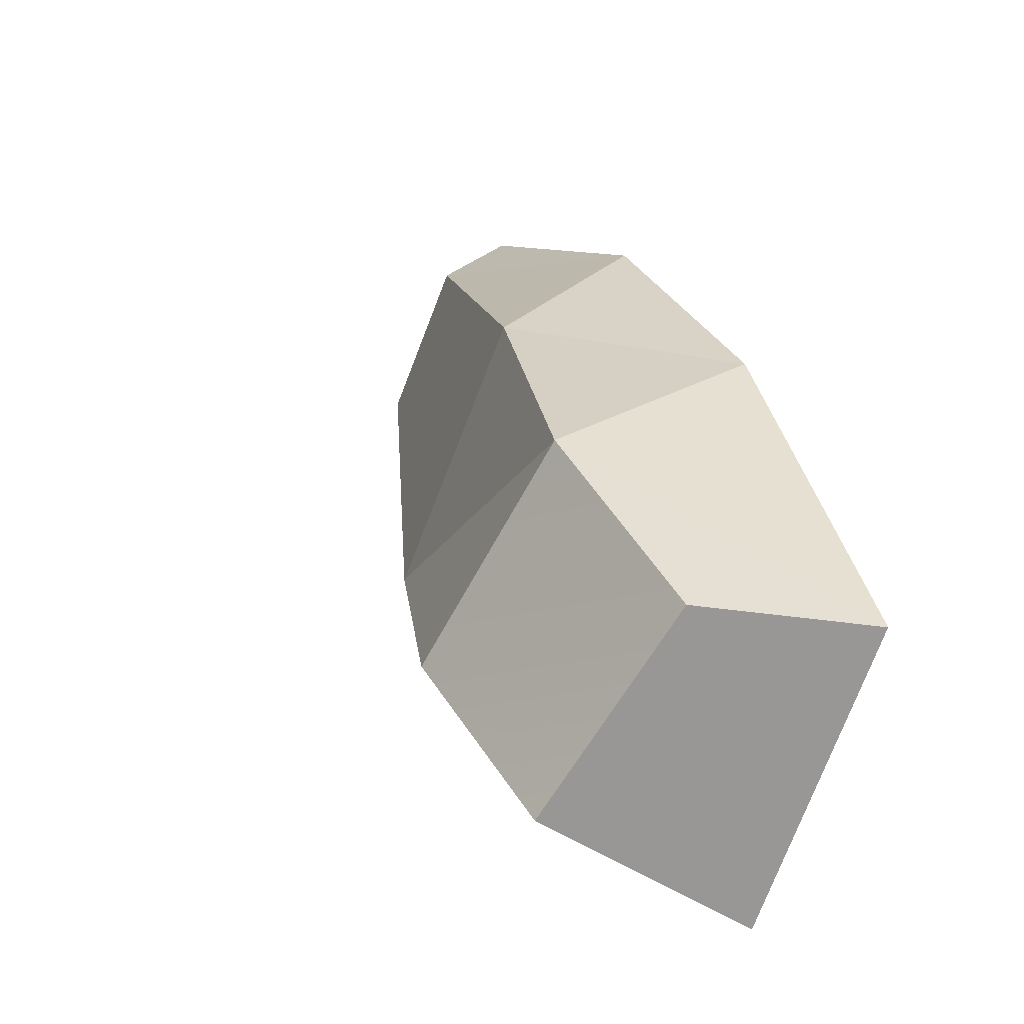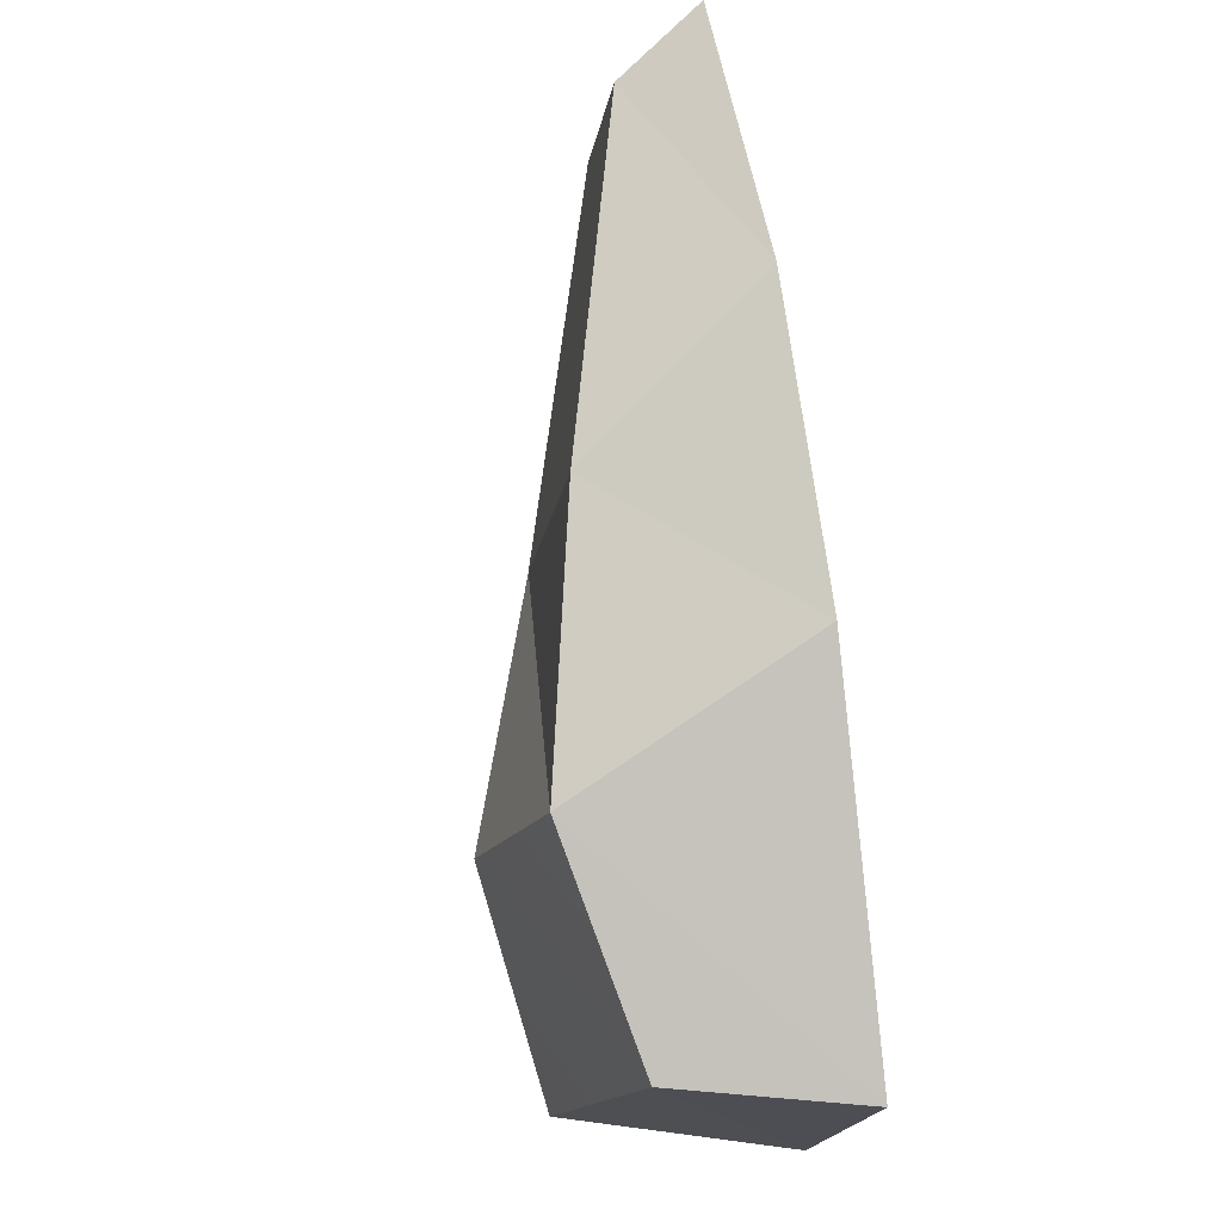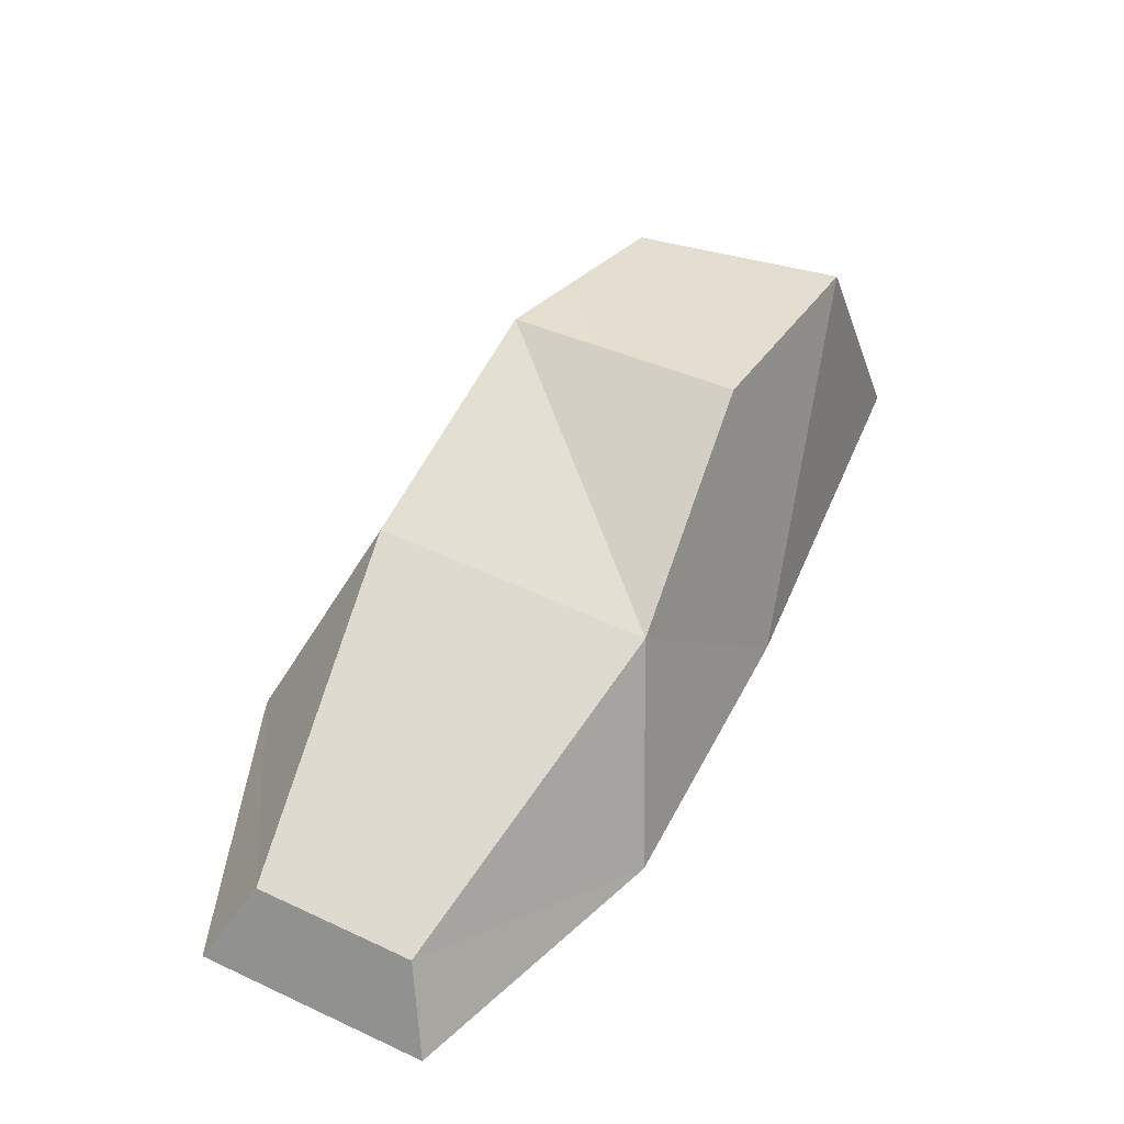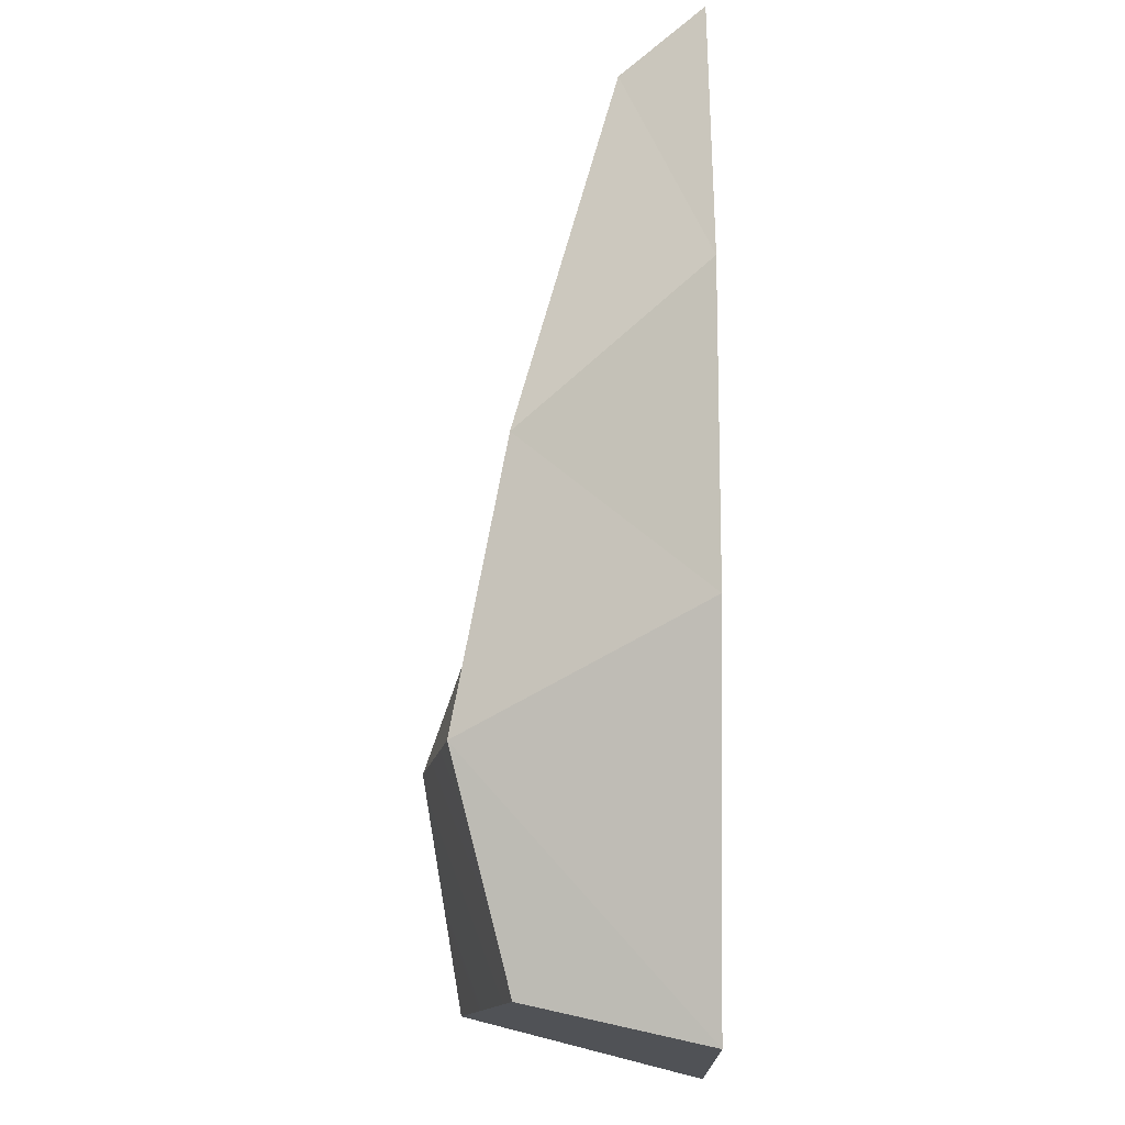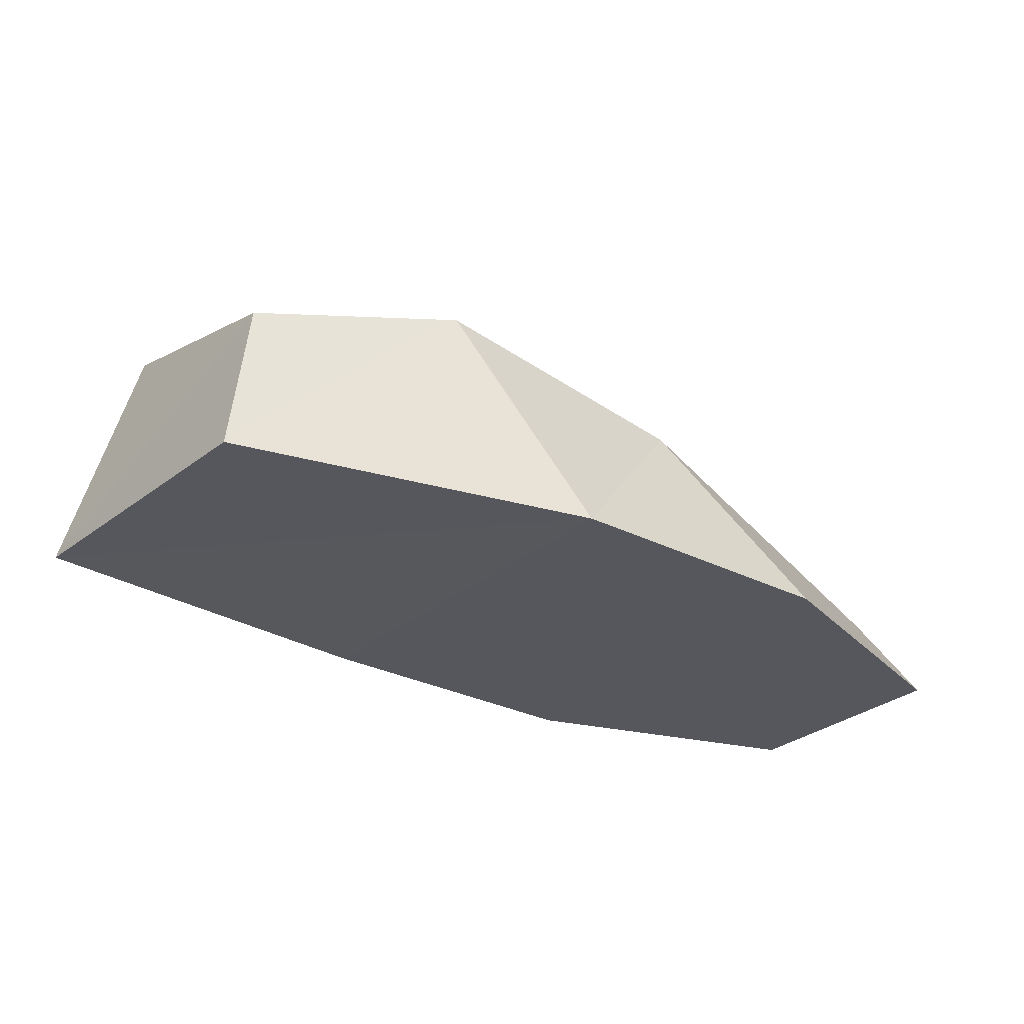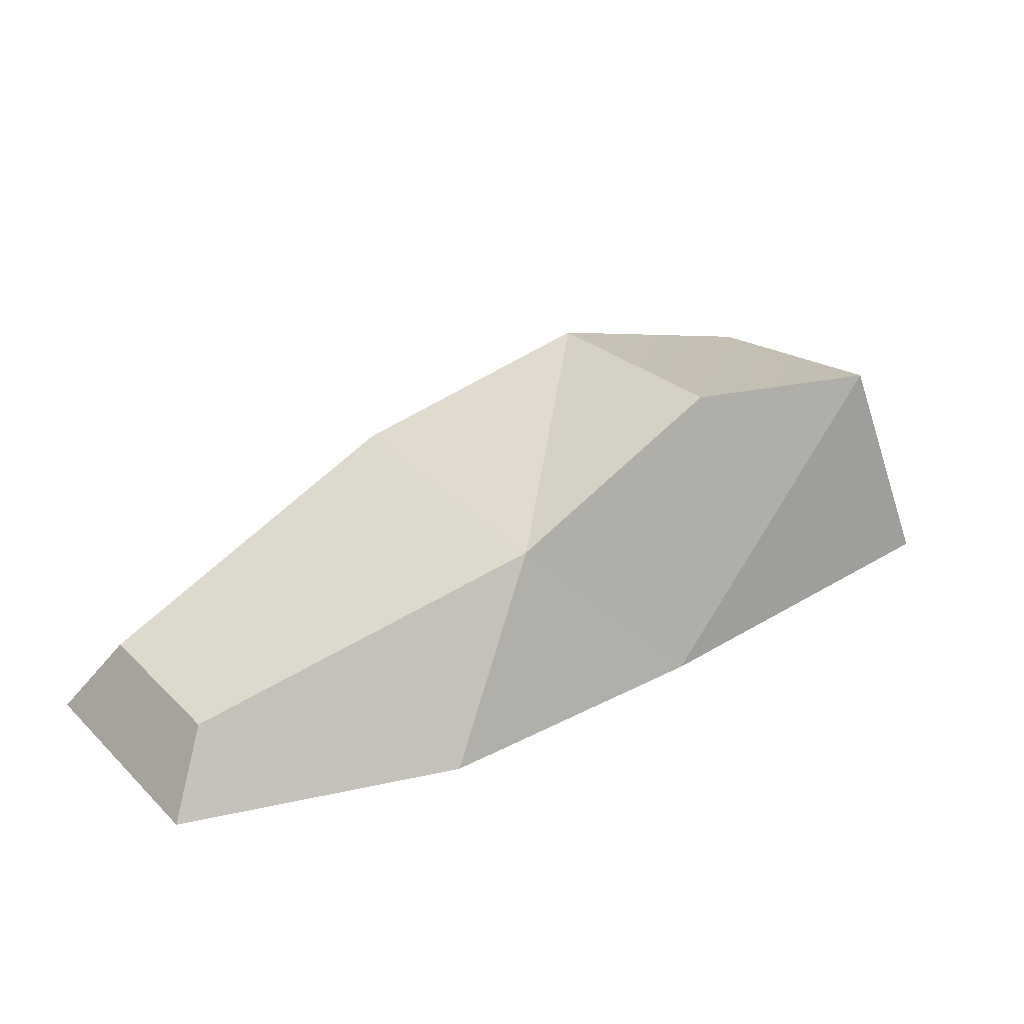
<metadata>
{"format":"obj","ext":"obj","renderer":"f3d","projection":"perspective","resolution":1024,"background":"white","views":[{"elev":-20.7,"azim":-120.3,"up":"+Z"},{"elev":30.3,"azim":-101.6,"up":"+Z"},{"elev":53.1,"azim":71.9,"up":"+Y"},{"elev":30.9,"azim":-90.1,"up":"+Z"},{"elev":-27.6,"azim":-83.3,"up":"+Y"},{"elev":32.8,"azim":98.8,"up":"+Y"}]}
</metadata>
<code>
g default
v -5.427 -6.225 4.379
v -11.53 -6.228 -5.869
v -4.739 -6.228 -13.03
v 4.258 -6.232 -5.308
v 13.01 -3.714 9.336
v 9.268 -3.714 13.08
v 9.596 -6.228 15.09
v 14.99 -6.228 9.702
v -0.2321 -0.626 6.402
v 6.315 -0.626 -0.1451
v 1.228 -6.225 11.02
v 10.9 -6.232 1.35
v -6.007 1.034 0.1166
v -9.867 -0.7147 -5.669
v -4.617 0.9089 -10.69
v -0.0685 2.089 -5.243
g LLeg
f 1 2 3
f 3 4 1
f 5 6 7
f 7 8 5
f 13 14 2
f 2 1 13
f 14 15 3
f 3 2 14
f 15 16 4
f 4 3 15
f 13 9 10
f 10 16 13
f 1 11 9
f 9 13 1
f 4 12 11
f 11 1 4
f 4 16 10
f 10 12 4
f 6 5 10
f 10 9 6
f 11 7 6
f 6 9 11
f 8 7 11
f 11 12 8
f 5 8 12
f 12 10 5
f 13 16 14
f 14 16 15

</code>
